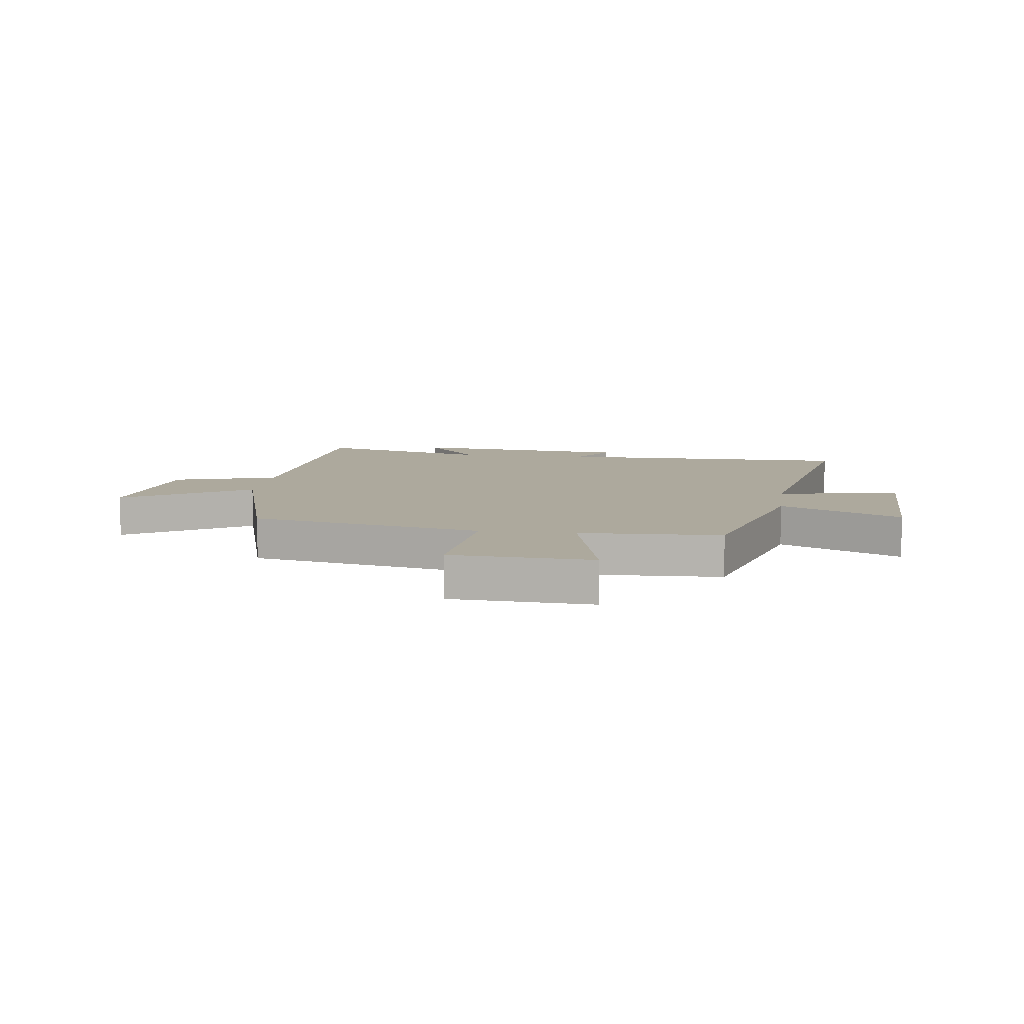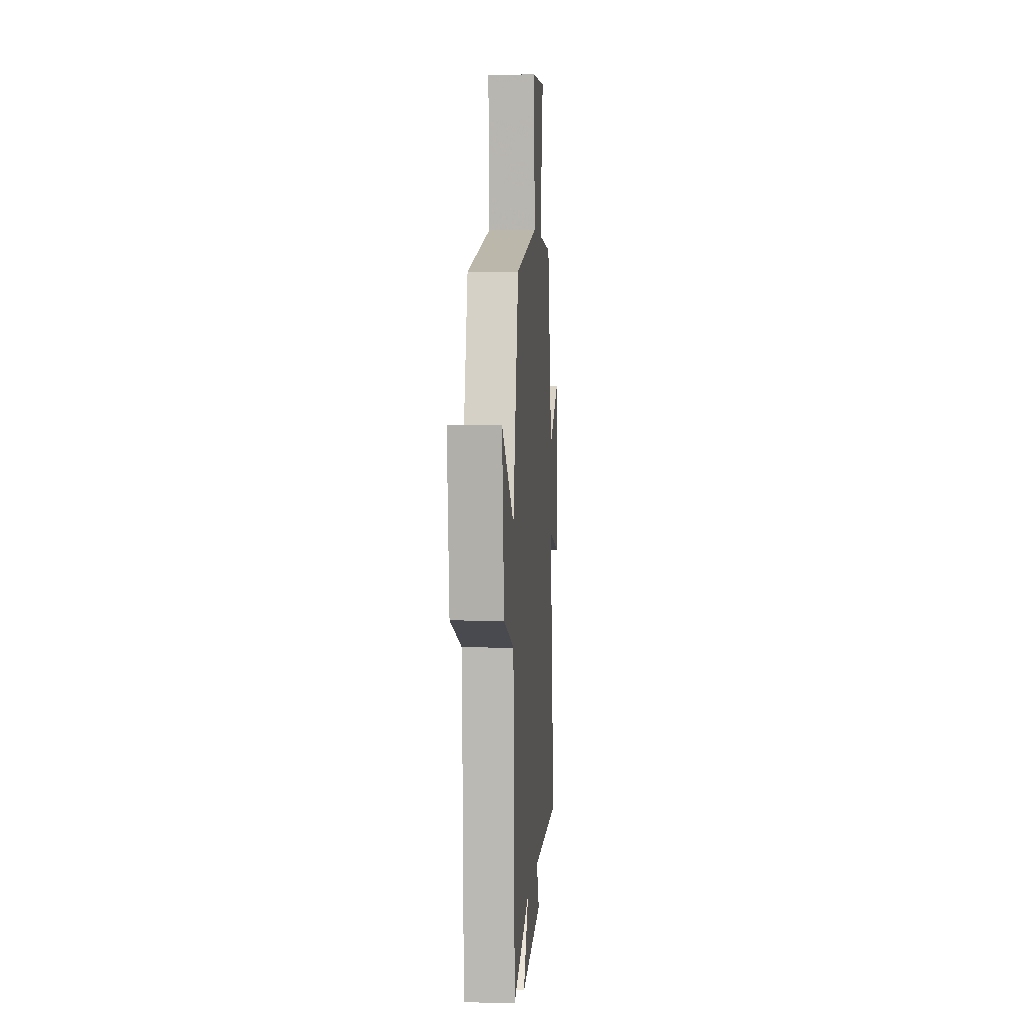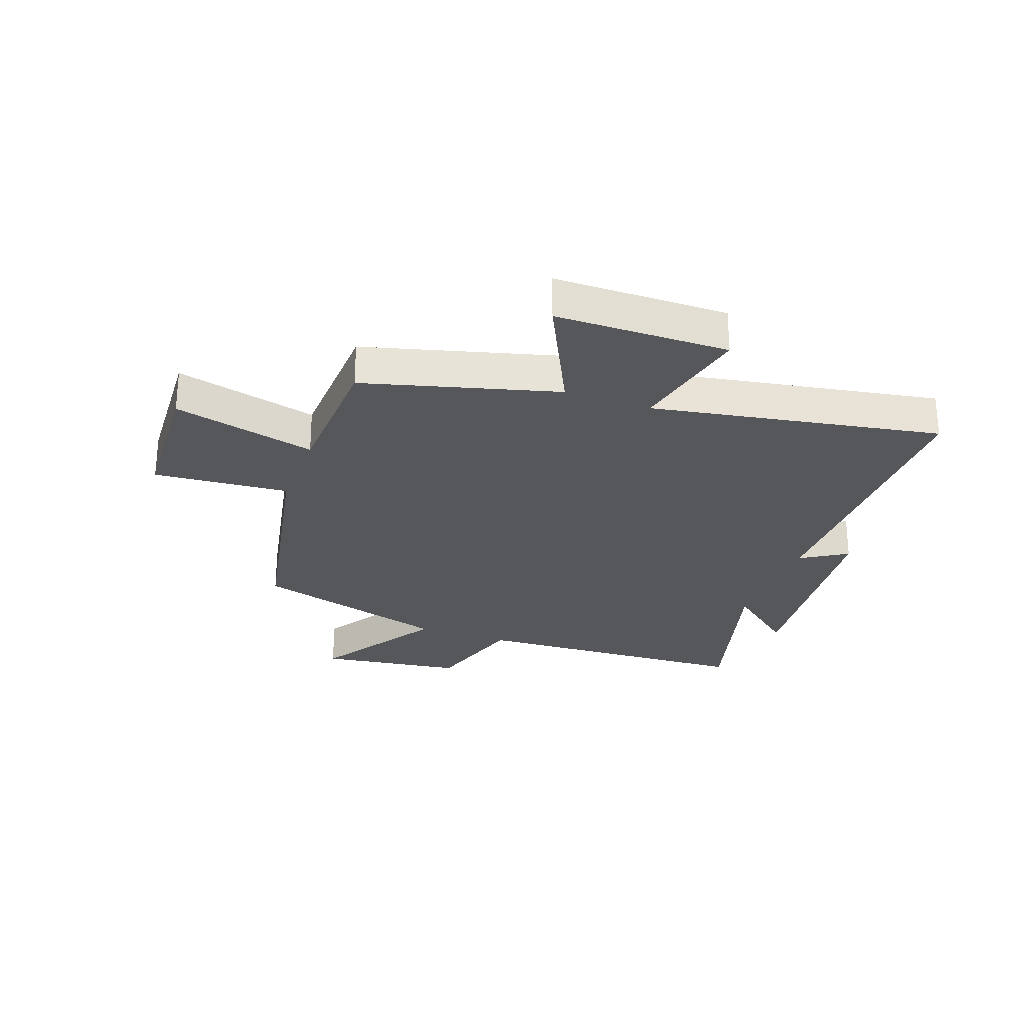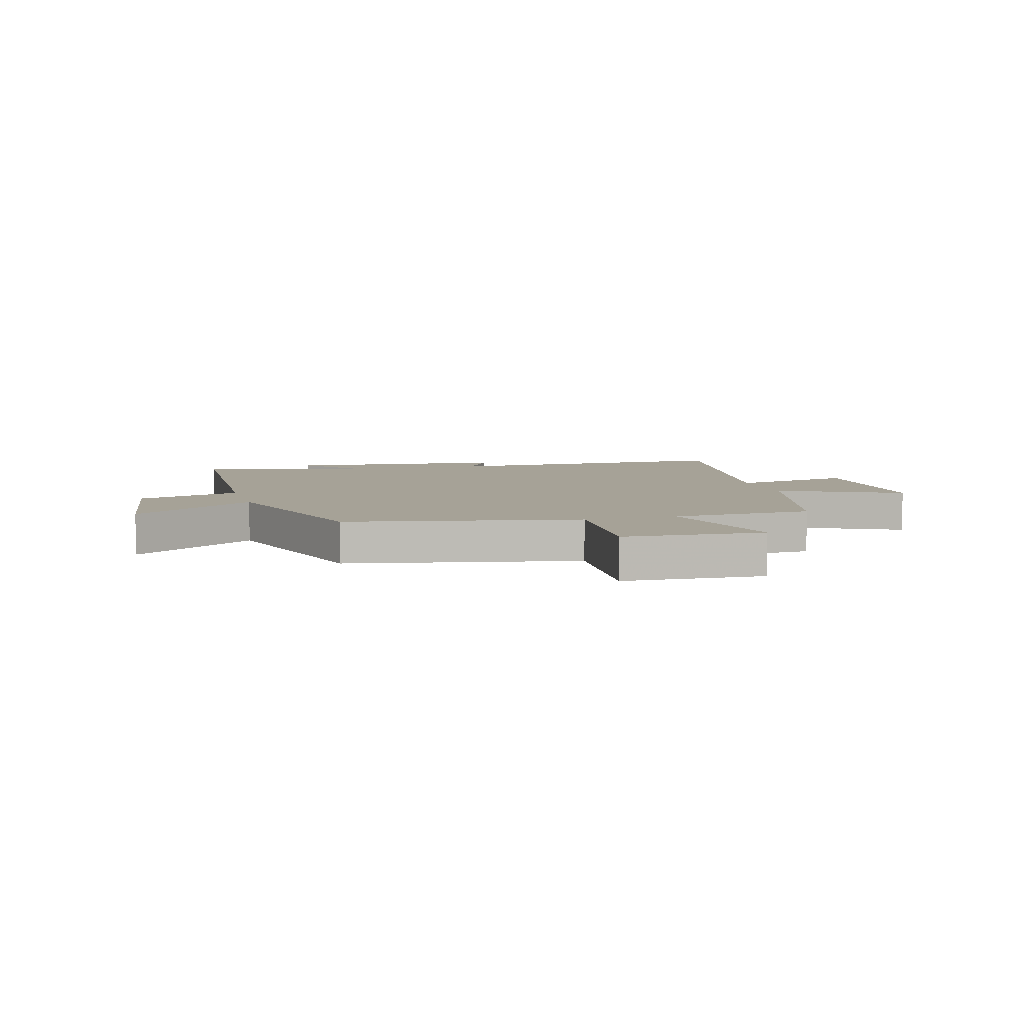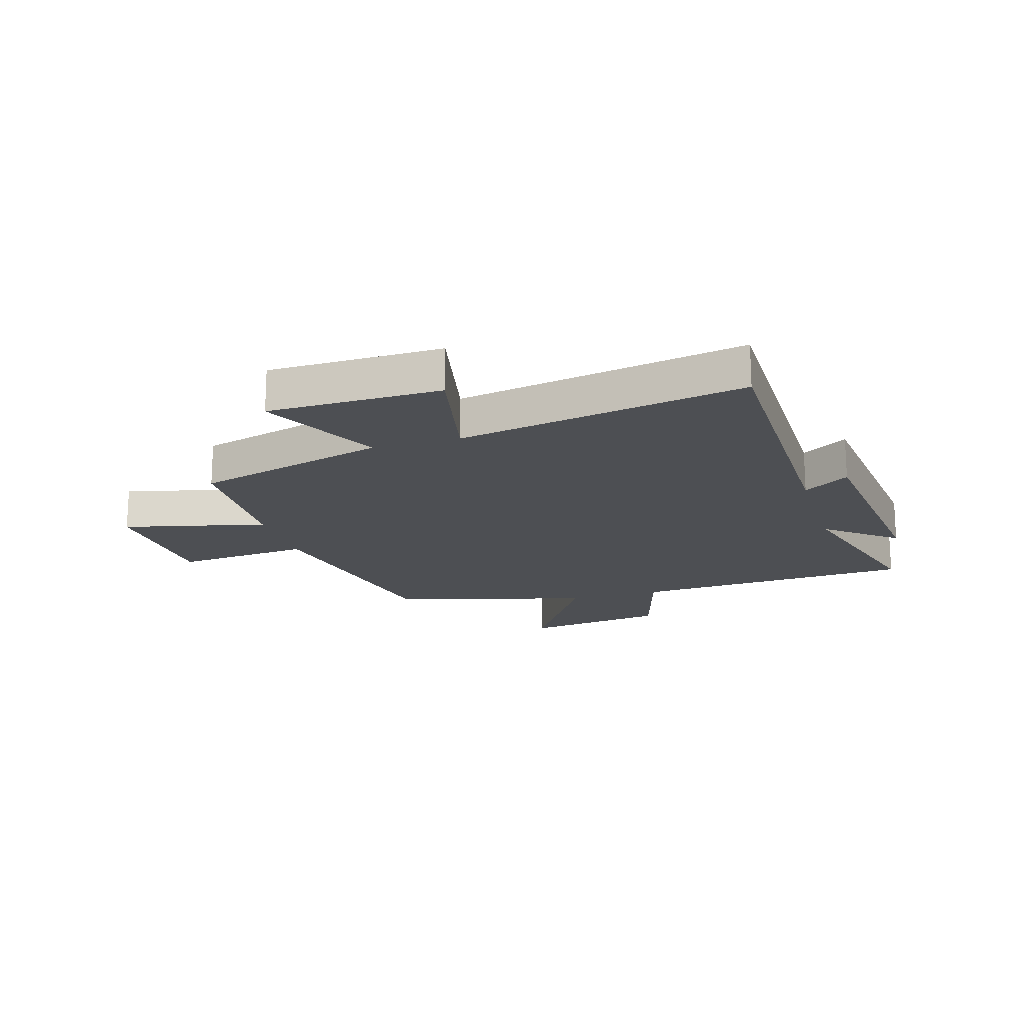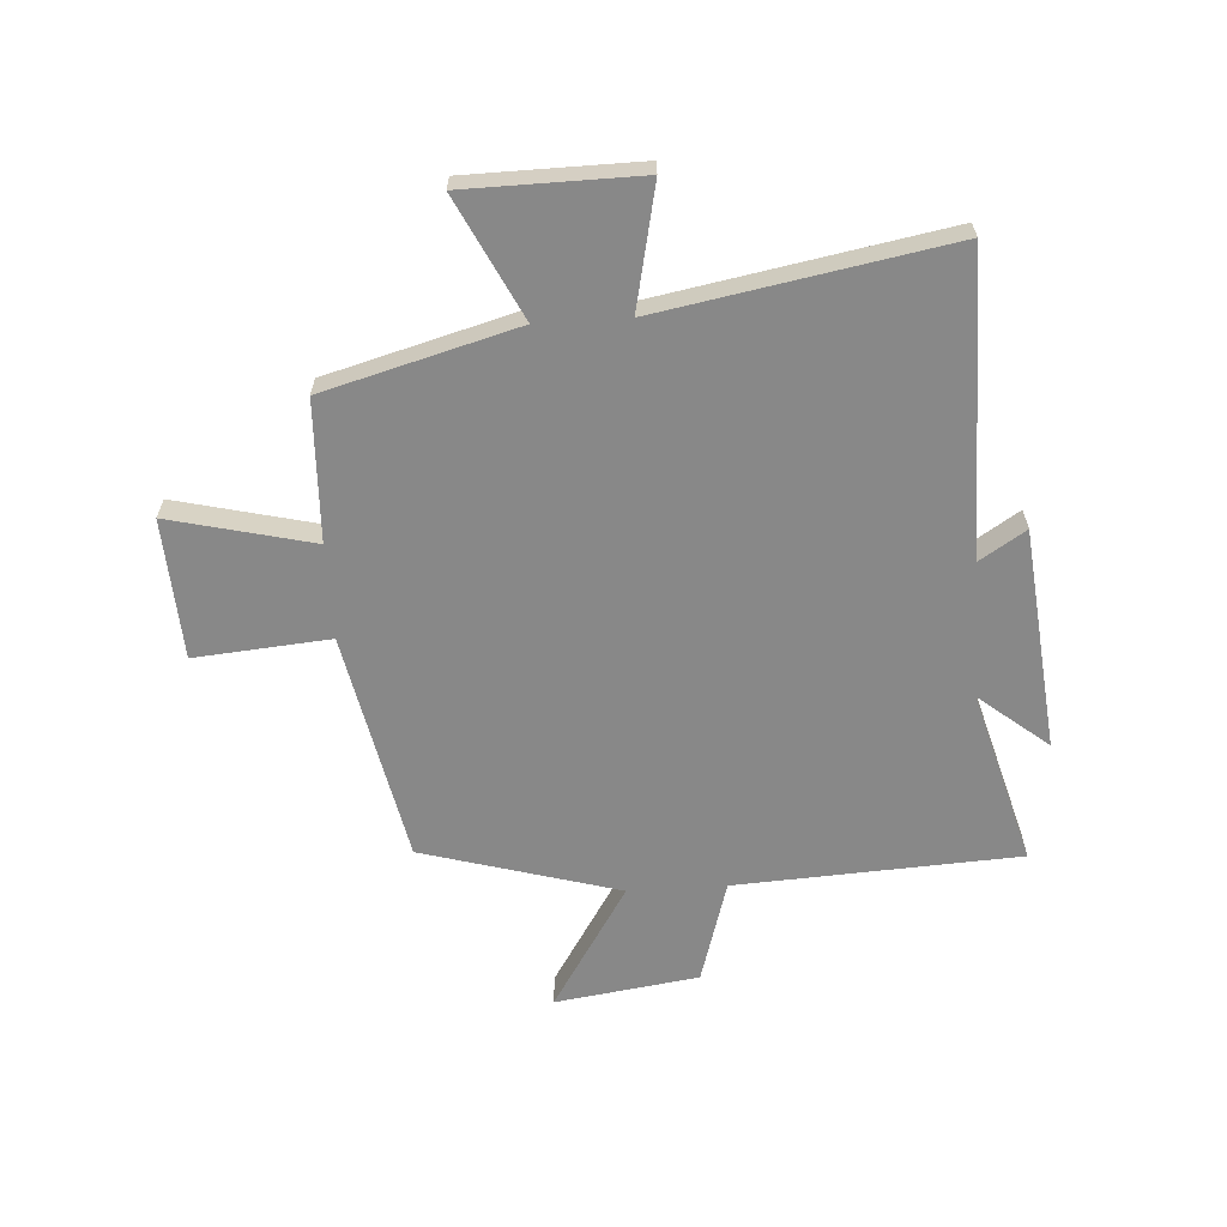
<metadata>
{"format":"obj","ext":"obj","renderer":"f3d","projection":"perspective","resolution":1024,"background":"white","views":[{"elev":8.8,"azim":7.5,"up":"+Y"},{"elev":3.0,"azim":-86.2,"up":"+Z"},{"elev":-27.2,"azim":69.8,"up":"+Y"},{"elev":6.5,"azim":-16.1,"up":"+Y"},{"elev":-18.0,"azim":106.8,"up":"+Y"},{"elev":-62.8,"azim":93.6,"up":"+Y"}]}
</metadata>
<code>
v -0.402 0.07 0.418
v -0.001 0.07 0.5
v -0.021 0.07 0.735
v 0.223 0.07 0.749
v 0.163 0.07 0.5
v 0.408 0.07 0.491
v 0.5 0.07 0.156
v 0.709 0.07 0.259
v 0.713 0.07 -0.043
v 0.5 0.07 0.002
v 0.591 0.07 -0.499
v 0.07 0.07 -0.5
v 0.121 0.07 -0.58
v -0.265 0.07 -0.62
v -0.168 0.07 -0.5
v -0.473 0.07 -0.586
v -0.5 0.07 -0.093
v -0.681 0.07 -0.039
v -0.717 0.07 0.211
v -0.5 0.07 0.075
v -0.402 0 0.418
v -0.001 0 0.5
v -0.021 0 0.735
v 0.223 0 0.749
v 0.163 0 0.5
v 0.408 0 0.491
v 0.5 0 0.156
v 0.709 0 0.259
v 0.713 0 -0.043
v 0.5 0 0.002
v 0.591 0 -0.499
v 0.07 0 -0.5
v 0.121 0 -0.58
v -0.265 0 -0.62
v -0.168 0 -0.5
v -0.473 0 -0.586
v -0.5 0 -0.093
v -0.681 0 -0.039
v -0.717 0 0.211
v -0.5 0 0.075
f 17 18 19 20
f 15 16 17 20
f 15 20 1 2
f 12 13 14 15
f 10 11 12 15
f 10 15 2
f 7 8 9 10
f 5 6 7 10
f 5 10 2 3
f 3 4 5
f 40 39 38 37
f 40 37 36 35
f 22 21 40 35
f 35 34 33 32
f 35 32 31 30
f 22 35 30
f 30 29 28 27
f 30 27 26 25
f 23 22 30 25
f 25 24 23
f 1 21 22 2
f 2 22 23 3
f 3 23 24 4
f 4 24 25 5
f 5 25 26 6
f 6 26 27 7
f 7 27 28 8
f 8 28 29 9
f 9 29 30 10
f 10 30 31 11
f 11 31 32 12
f 12 32 33 13
f 13 33 34 14
f 14 34 35 15
f 15 35 36 16
f 16 36 37 17
f 17 37 38 18
f 18 38 39 19
f 19 39 40 20
f 20 40 21 1

</code>
